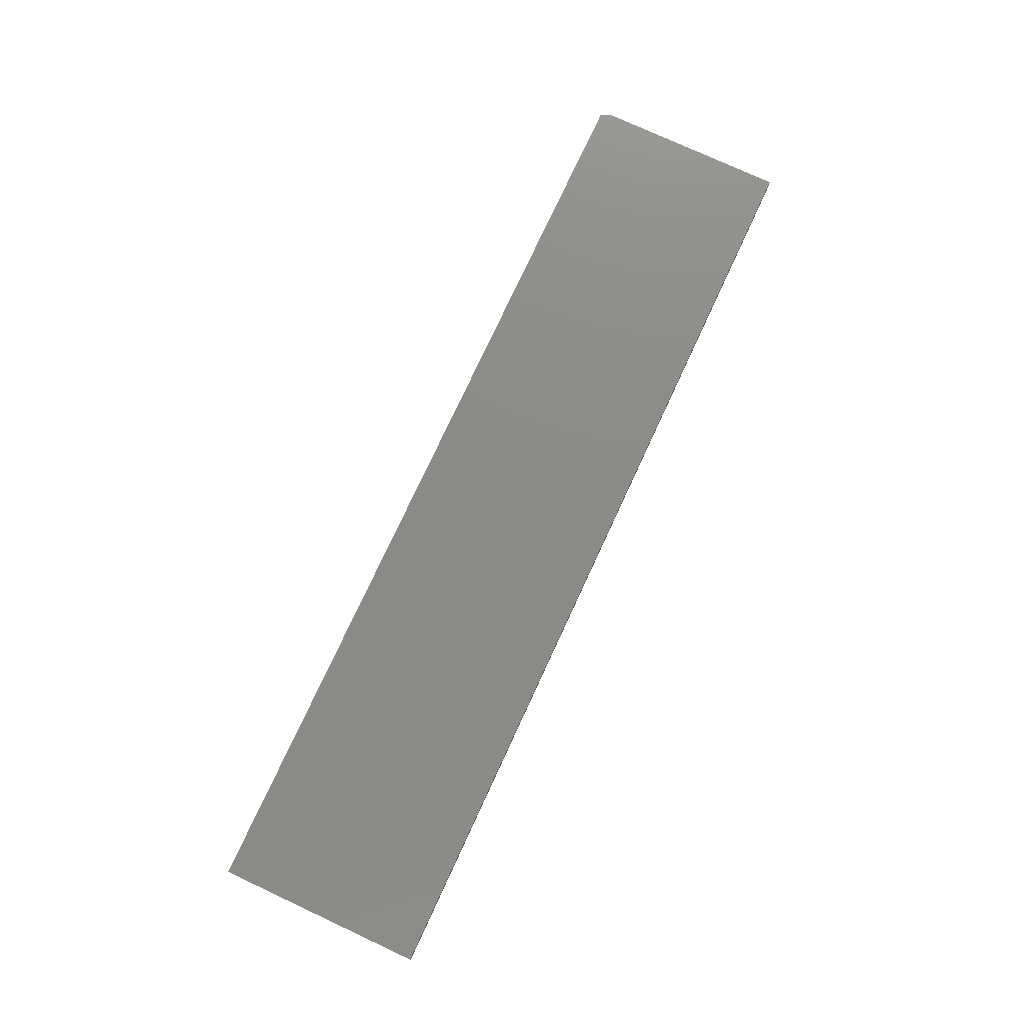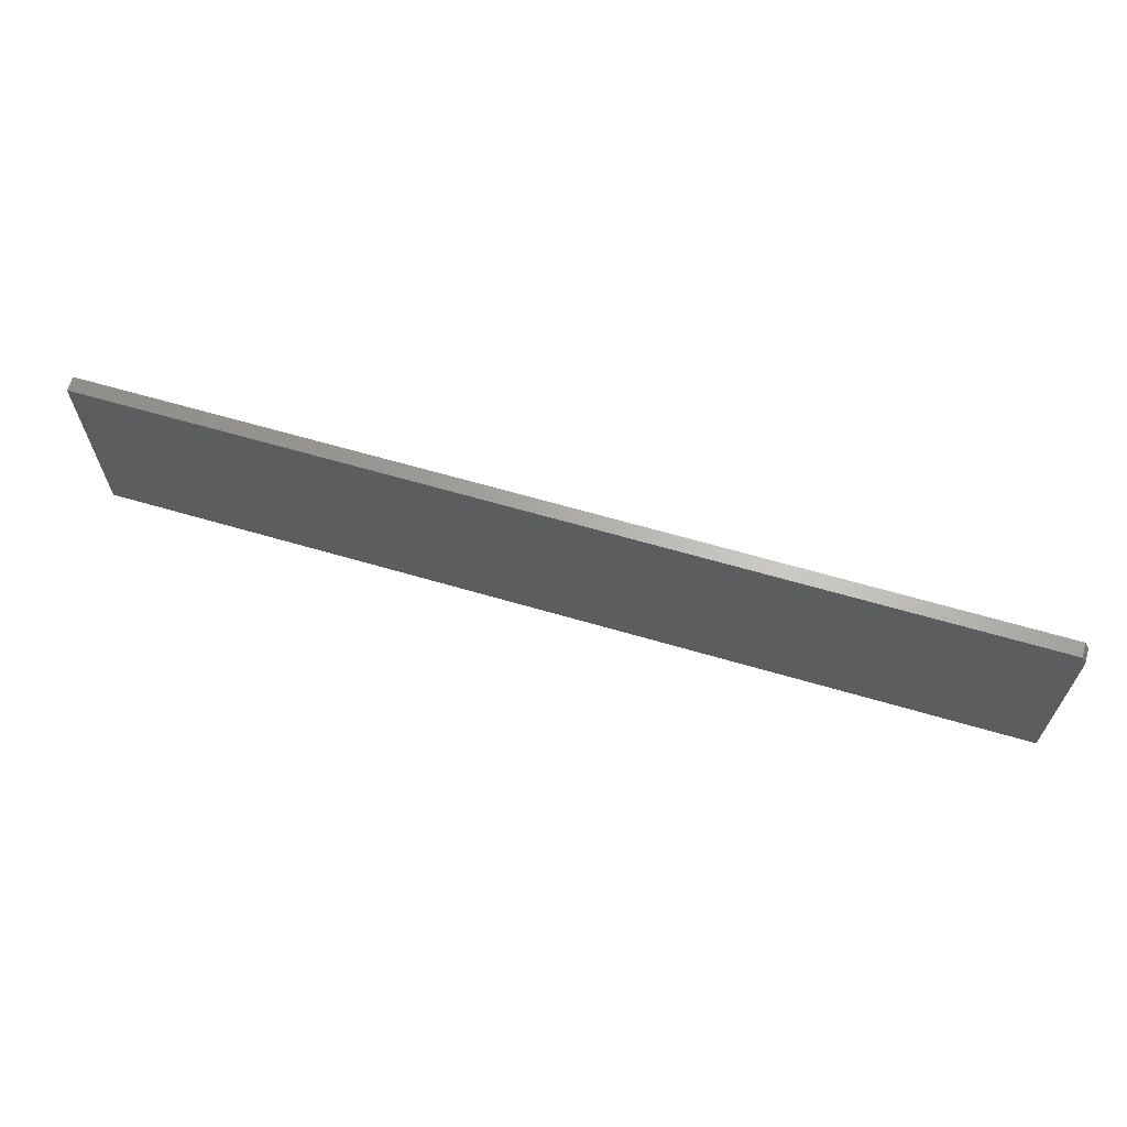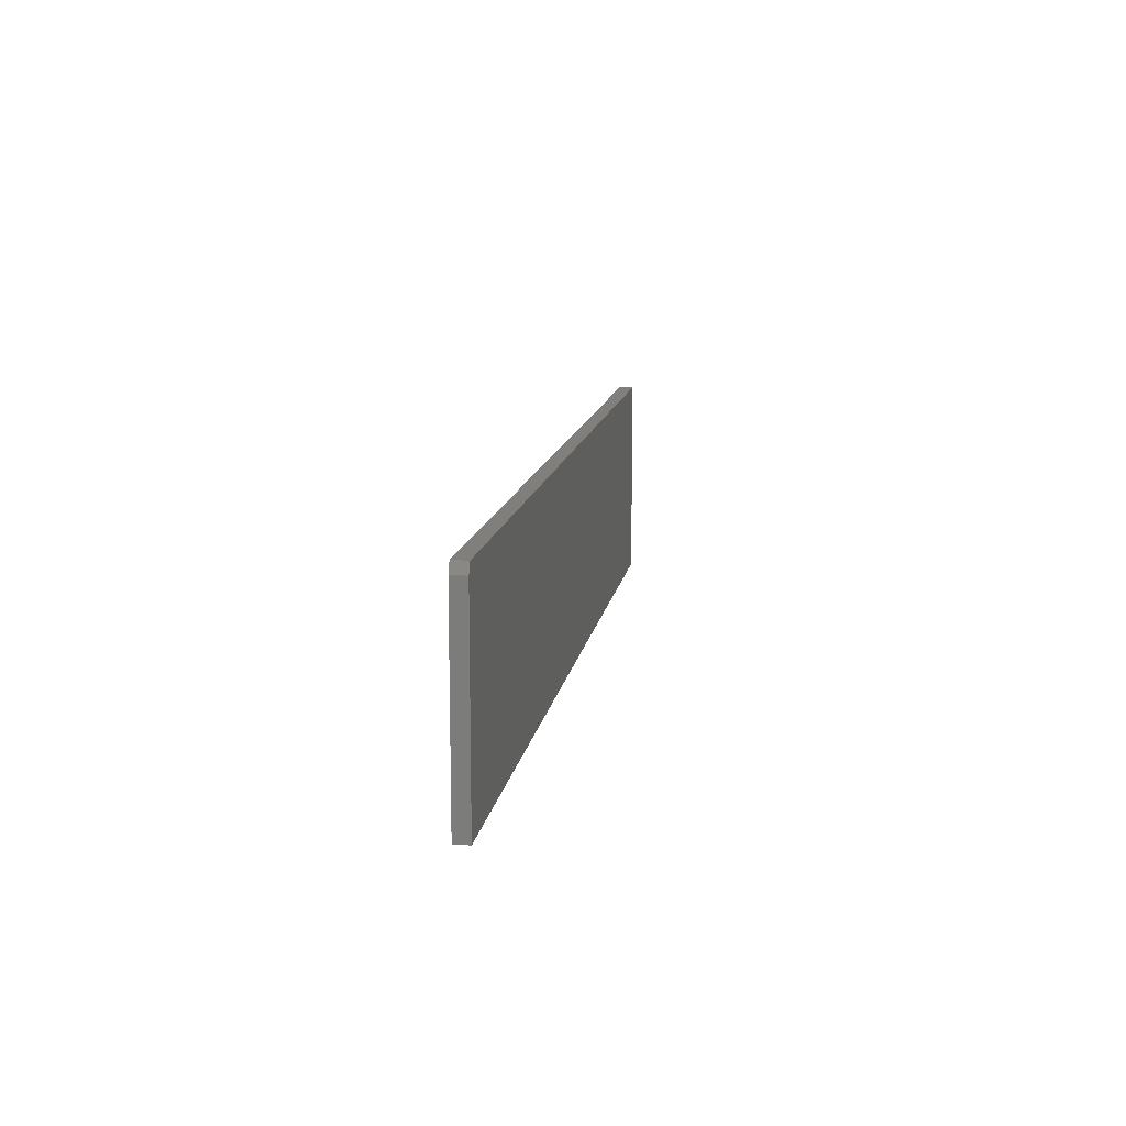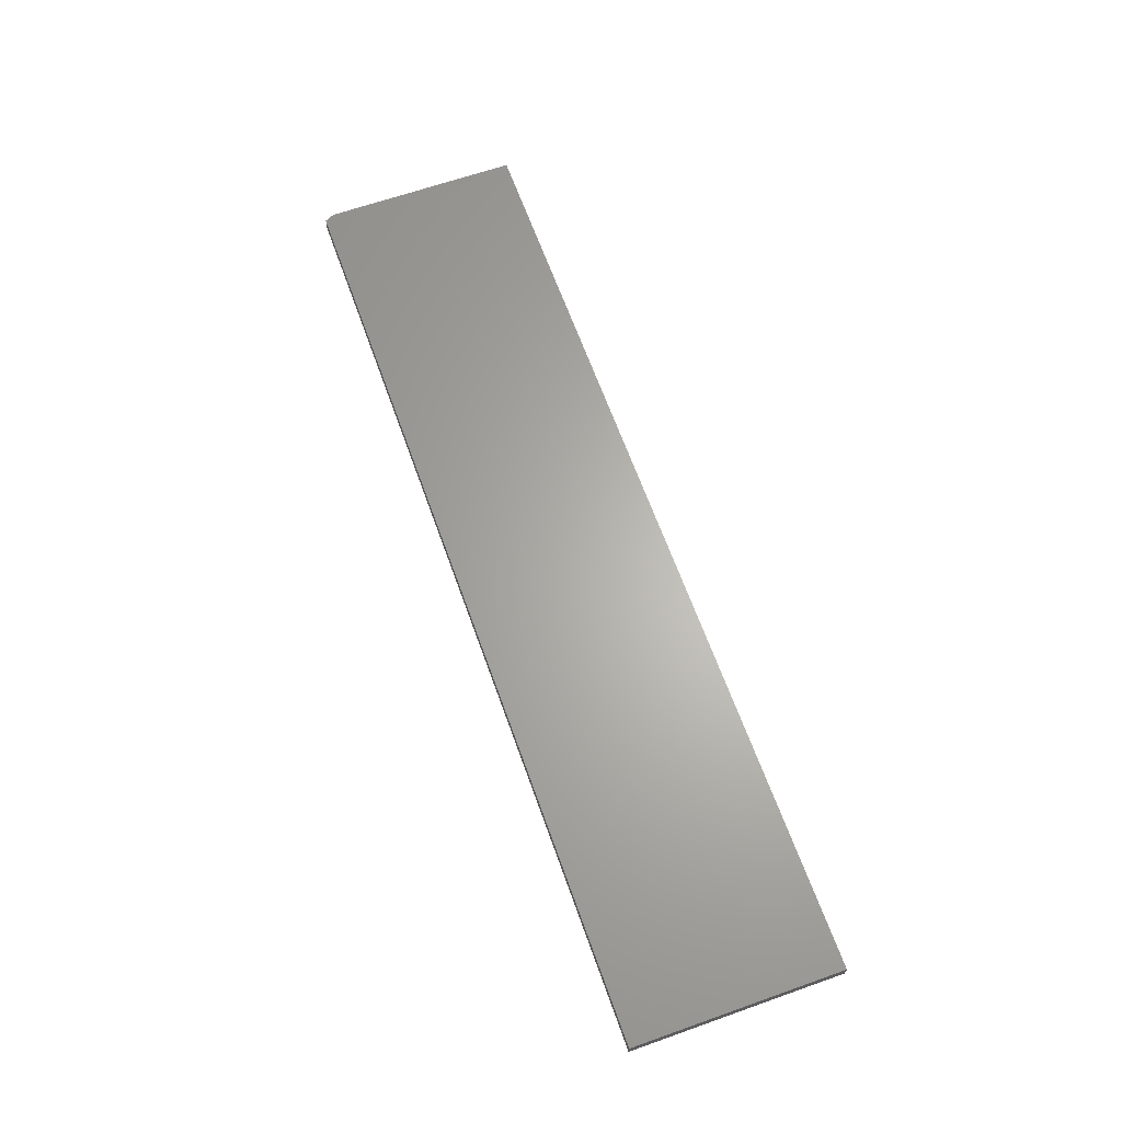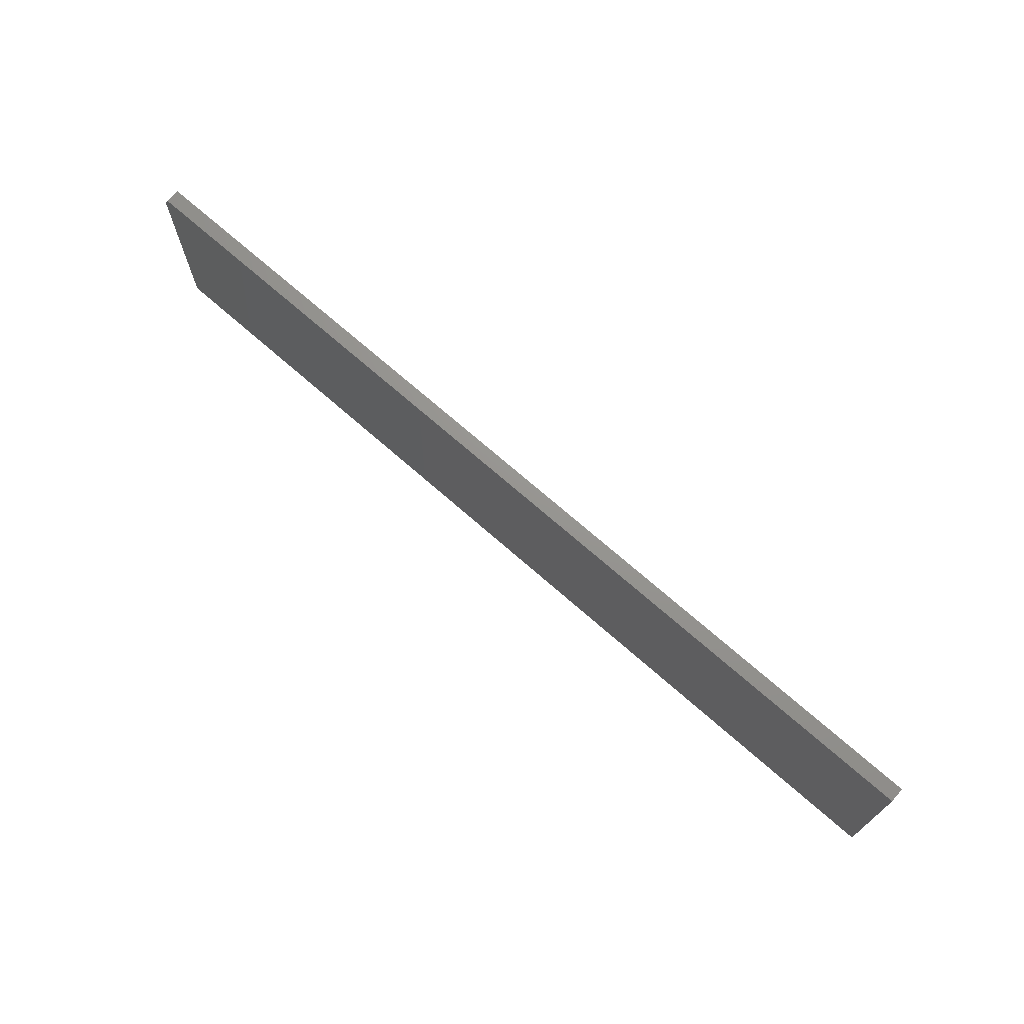
<metadata>
{"format":"stl","ext":"stl","renderer":"f3d","projection":"perspective","resolution":1024,"background":"white","views":[{"elev":76.5,"azim":-65.1,"up":"+Z"},{"elev":64.7,"azim":16.4,"up":"+Y"},{"elev":12.5,"azim":98.9,"up":"+Y"},{"elev":64.5,"azim":-109.6,"up":"+Z"},{"elev":70.8,"azim":-138.6,"up":"+Y"}]}
</metadata>
<code>
# stl→obj: 10 verts, 16 faces
v -0.75 -0.3281 0.02344
v 0.75 -0.3281 0.02344
v -0.75 0.003454 0.02344
v 0.75 -0.01217 0.02344
v 0.7422 0.003454 0.02344
v 0.7422 0.003454 0
v 0.75 -0.01217 0
v -0.75 0.003454 0
v 0.75 -0.3281 0
v -0.75 -0.3281 0
f 1 2 3
f 3 2 4
f 3 4 5
f 6 7 8
f 8 7 9
f 8 9 10
f 5 6 3
f 3 6 8
f 2 9 4
f 4 9 7
f 4 7 5
f 5 7 6
f 3 8 1
f 1 8 10
f 1 10 2
f 2 10 9

</code>
